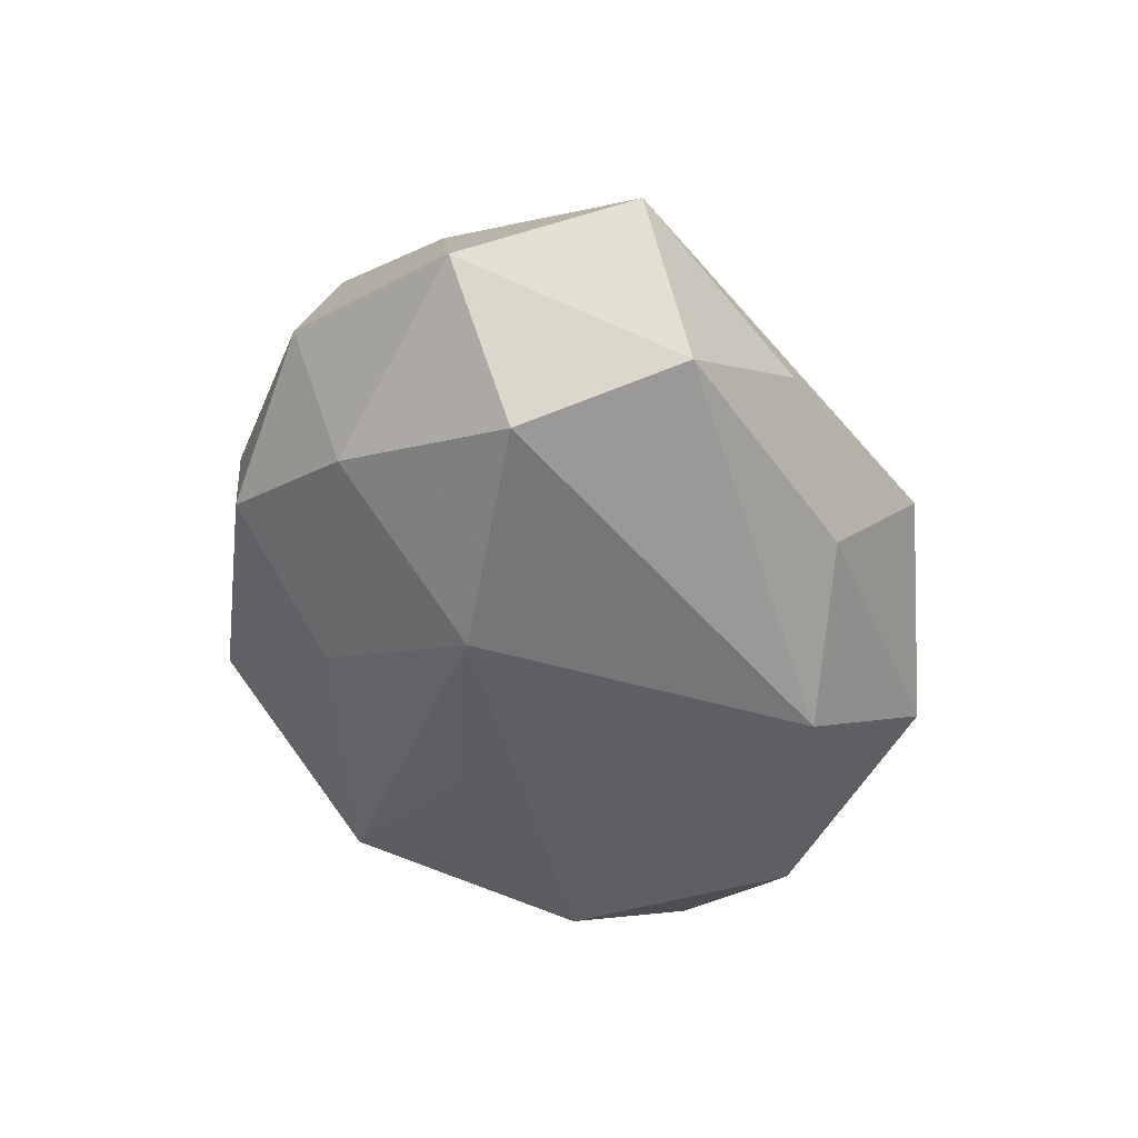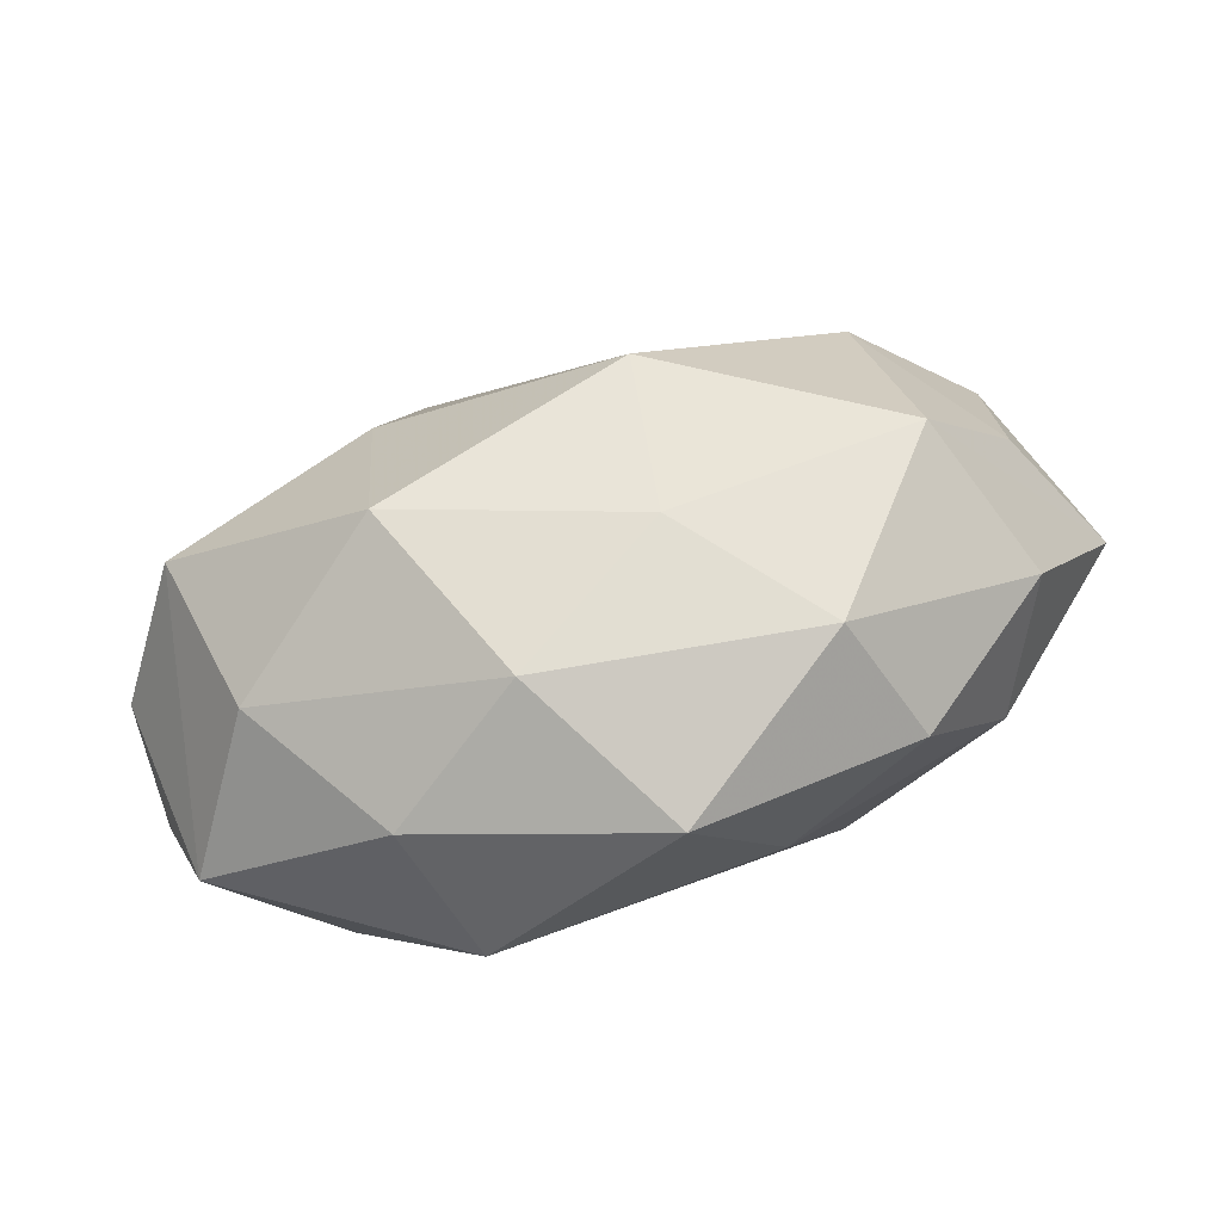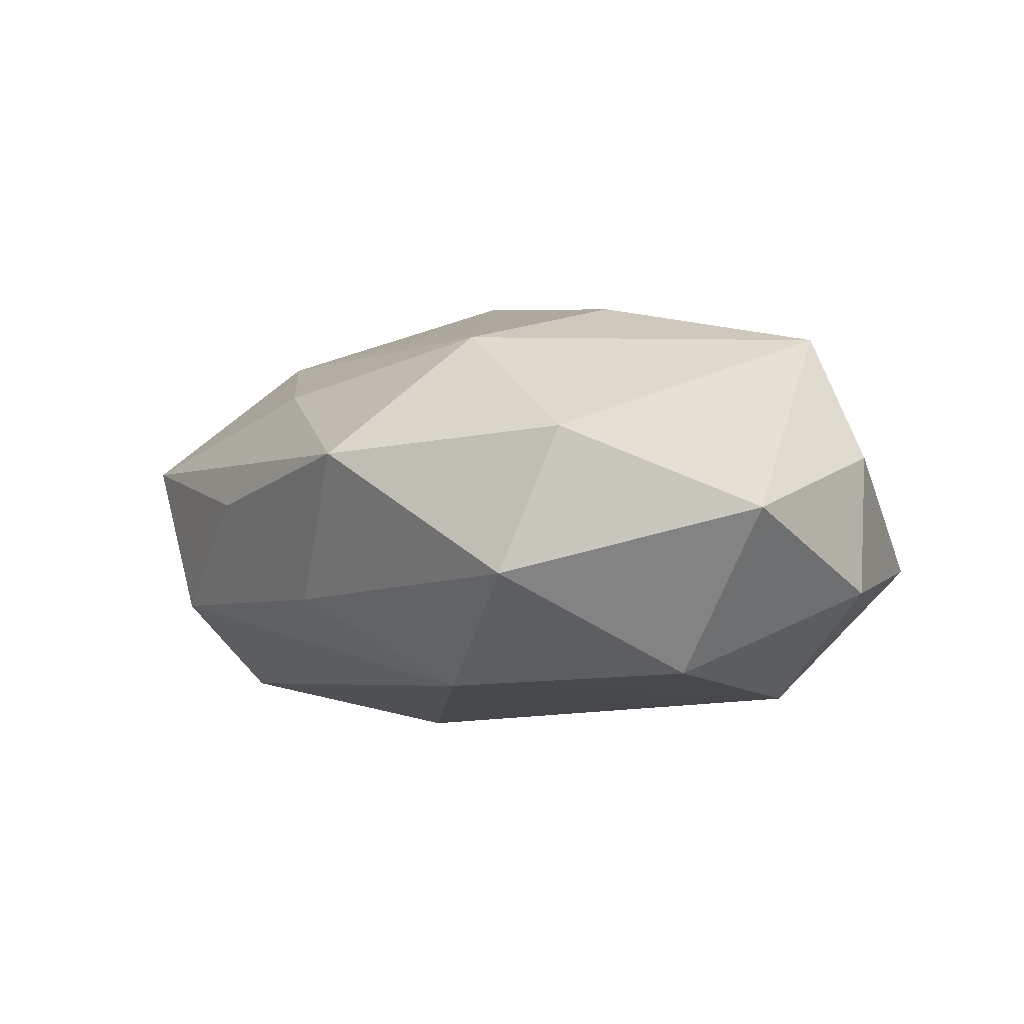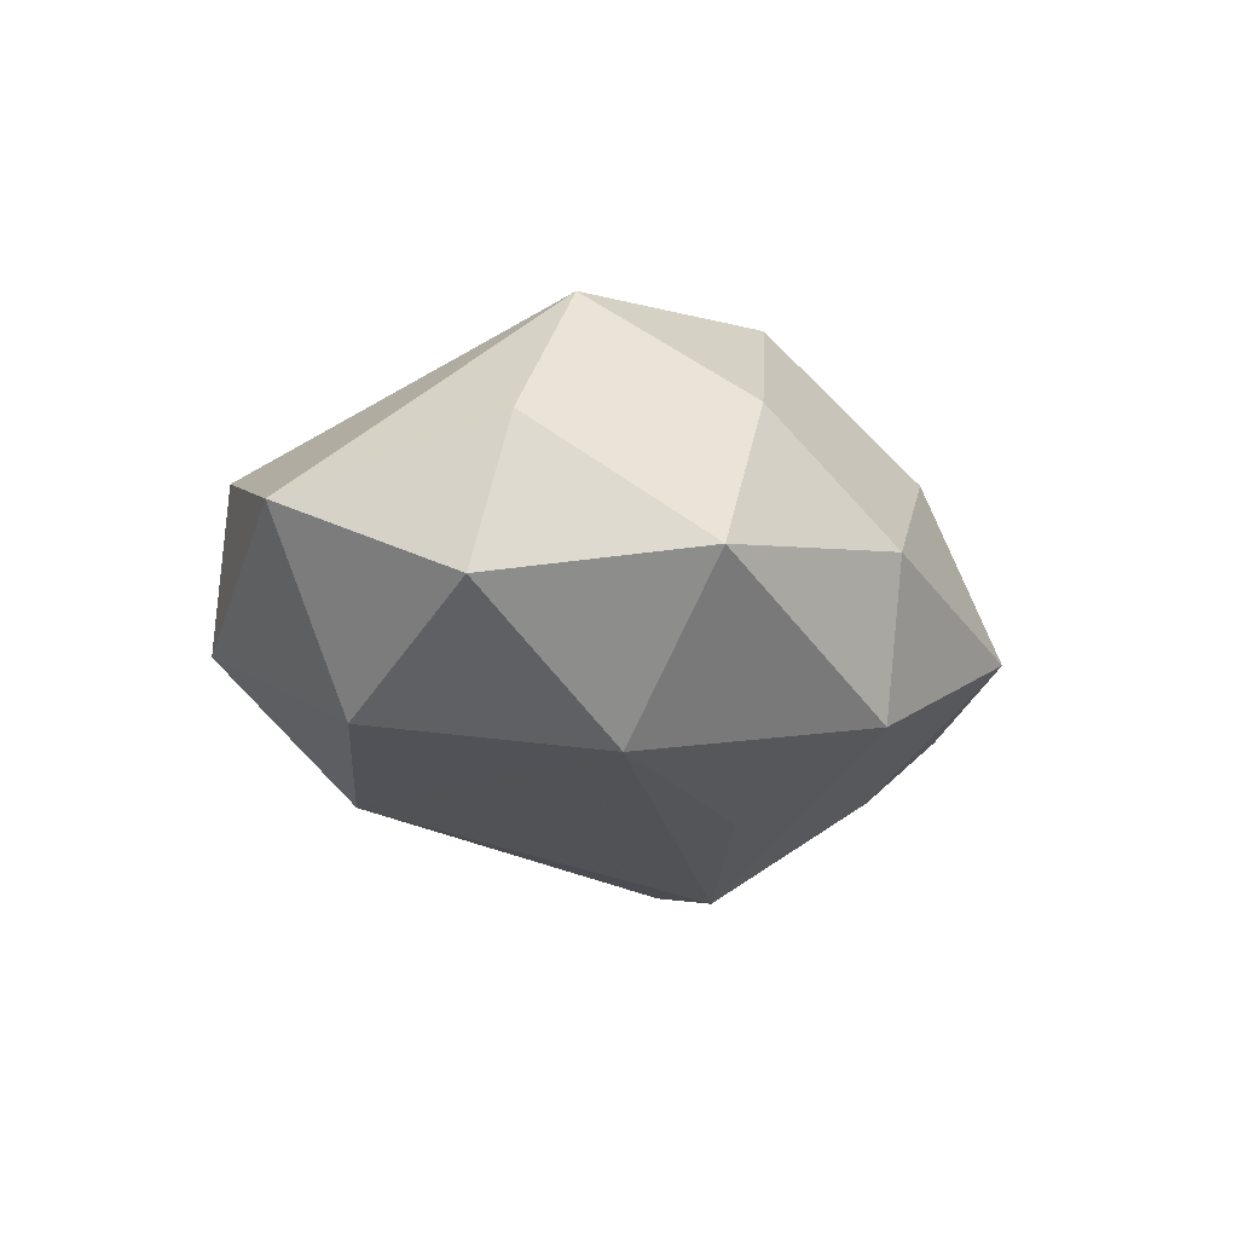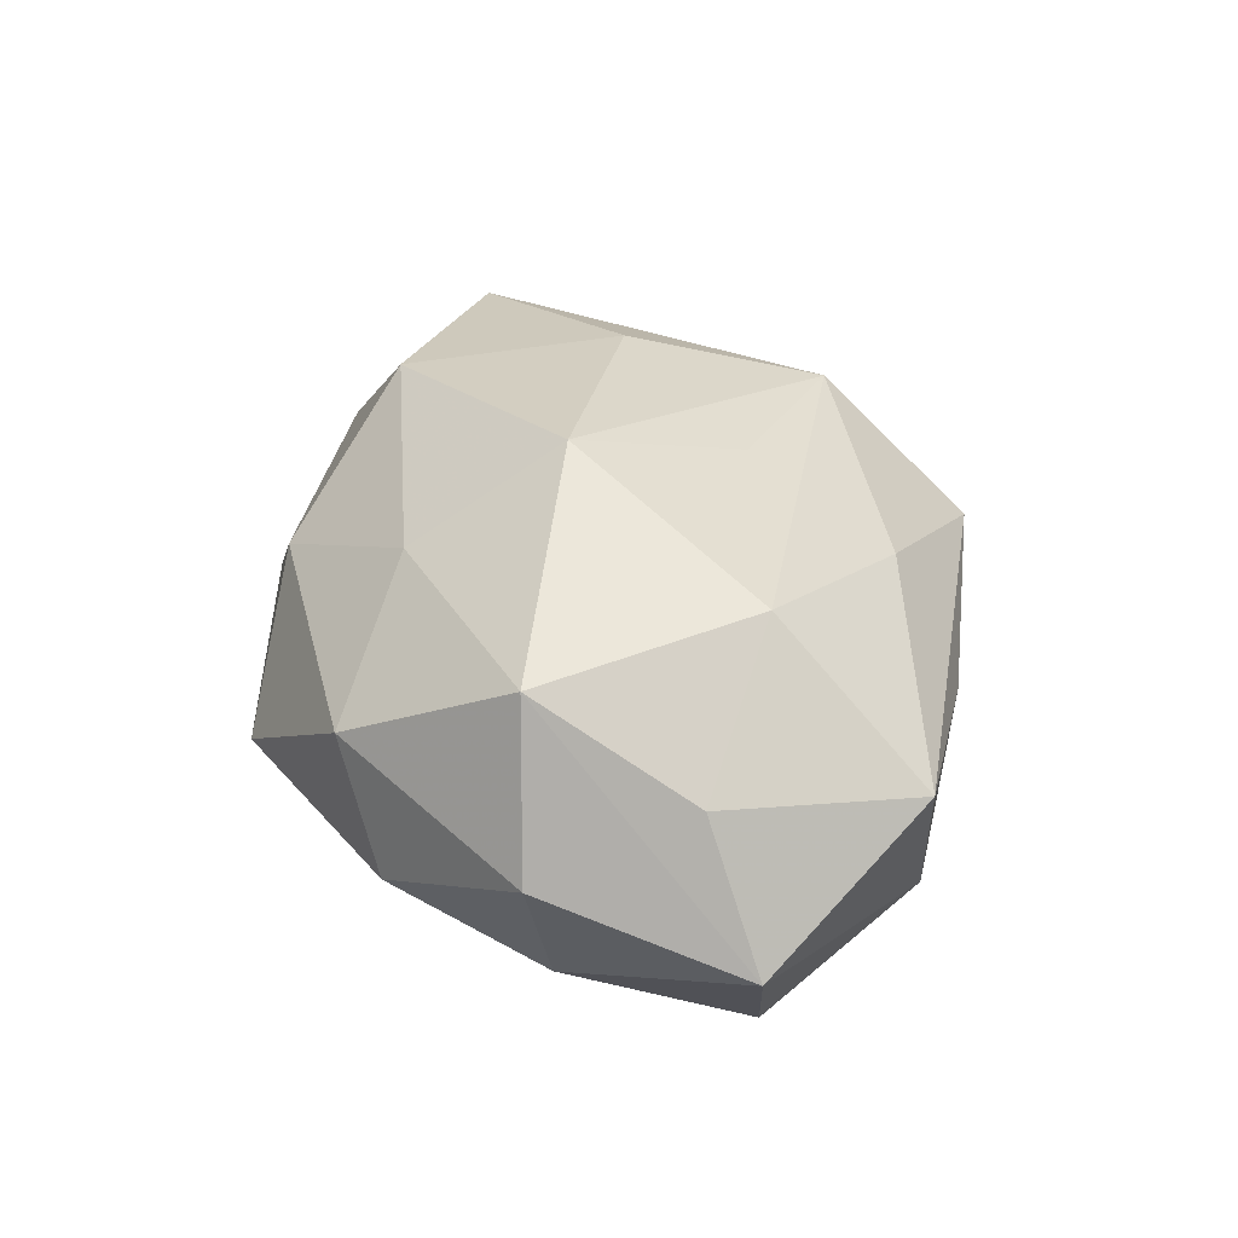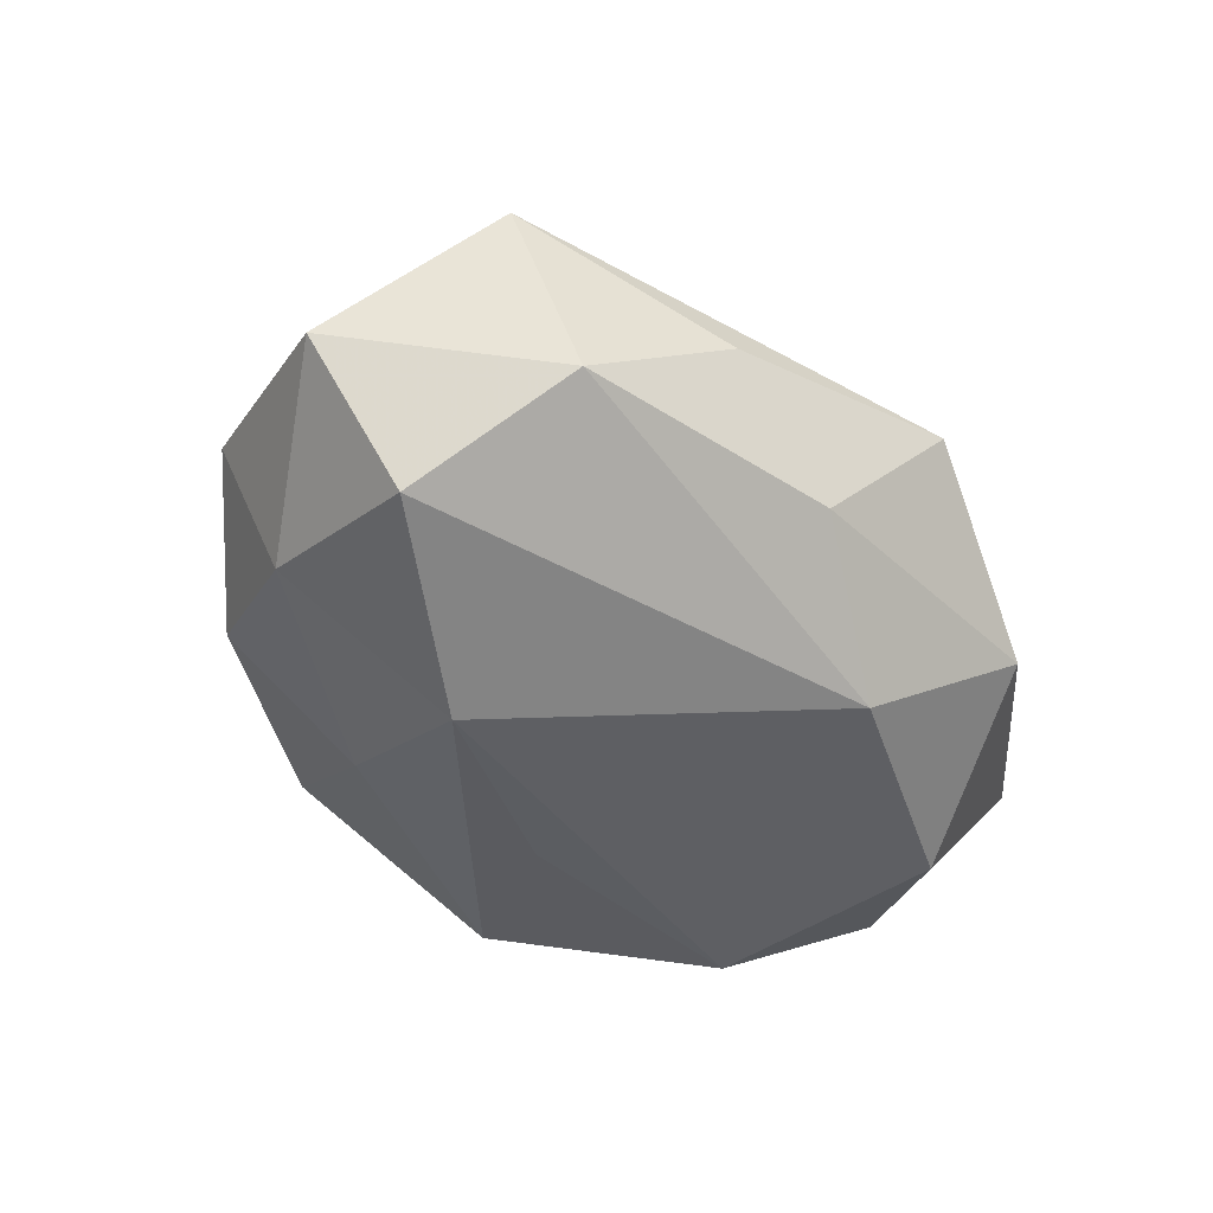
<metadata>
{"format":"obj","ext":"obj","renderer":"f3d","projection":"perspective","resolution":1024,"background":"white","views":[{"elev":-47.2,"azim":108.7,"up":"+Z"},{"elev":-68.3,"azim":15.0,"up":"+Y"},{"elev":-3.1,"azim":-139.0,"up":"+Z"},{"elev":-17.1,"azim":-72.9,"up":"+Z"},{"elev":33.7,"azim":80.2,"up":"+Z"},{"elev":-47.4,"azim":129.1,"up":"+Z"}]}
</metadata>
<code>
v -0.04833 -0.001576 -0.009715
v 0.01497 0.02607 0.01454
v -0.01491 -0.03133 -0.01732
v 0.02516 -0.03122 0.006833
v 0.01452 -0.02323 -0.0176
v 0.02062 0.03191 0.001338
v 0.01135 -0.0227 0.01816
v -0.04669 -0.005112 0.005854
v 0.03695 -0.01479 0.0179
v 0.0356 0.02463 -0.01078
v -0.004942 0.03962 0.005821
v -0.03135 -0.02398 0.01002
v 0.04106 0.007448 -0.02116
v 0.006537 0.03207 -0.01024
v 0.0196 -0.004834 -0.02637
v 0.01132 -0.006355 0.02871
v 0.04409 -0.01596 0.0005029
v -0.04823 0.01775 -0.0008043
v 0.0442 0.02247 0.006643
v 0.005587 0.01271 0.0225
v -0.03543 0.01456 -0.0186
v 0.03783 -0.01241 -0.01495
v -0.0099 0.02435 -0.02023
v -0.0312 -0.01046 -0.02209
v -0.04096 -0.0227 -0.006732
v -0.01469 -0.02009 0.02449
v -0.004176 -0.03343 0.01027
v 0.00726 -0.03919 -0.005872
v -0.01367 0.02543 0.01956
v 0.05257 0.004823 -0.006484
v 0.03211 0.009336 0.02082
v 0.03009 -0.02797 -0.007573
v -0.03044 0.03005 0.008098
v -0.003175 -0.01354 -0.02306
v -0.01628 0.003998 0.02496
v 0.04499 0.0007999 0.008379
v -0.03772 -0.00791 0.0205
v -0.02514 0.03377 -0.007756
v -0.01908 -0.0341 -0.001616
f 14 11 10
f 6 19 10
f 10 11 6
f 6 11 19
f 12 26 37
f 37 25 12
f 29 11 33
f 33 37 29
f 18 37 33
f 29 37 35
f 35 37 26
f 9 31 16
f 16 35 26
f 29 35 16
f 2 11 29
f 29 31 2
f 19 11 2
f 2 31 19
f 1 18 21
f 21 18 38
f 18 33 38
f 38 33 11
f 11 14 38
f 27 26 12
f 7 4 9
f 9 16 7
f 7 16 26
f 26 27 7
f 7 27 4
f 23 14 10
f 21 38 23
f 23 38 14
f 5 15 22
f 3 15 5
f 20 31 29
f 29 16 20
f 20 16 31
f 25 37 8
f 8 1 25
f 8 37 18
f 18 1 8
f 13 23 10
f 15 23 13
f 13 22 15
f 9 4 17
f 21 23 24
f 24 23 15
f 24 1 21
f 25 1 24
f 24 3 25
f 5 22 32
f 32 17 4
f 22 17 32
f 4 27 28
f 28 32 4
f 28 3 5
f 5 32 28
f 10 19 30
f 30 13 10
f 9 17 30
f 22 13 30
f 30 17 22
f 15 3 34
f 34 24 15
f 3 24 34
f 39 28 27
f 12 25 39
f 39 27 12
f 25 3 39
f 3 28 39
f 9 30 36
f 36 30 19
f 36 31 9
f 19 31 36

</code>
